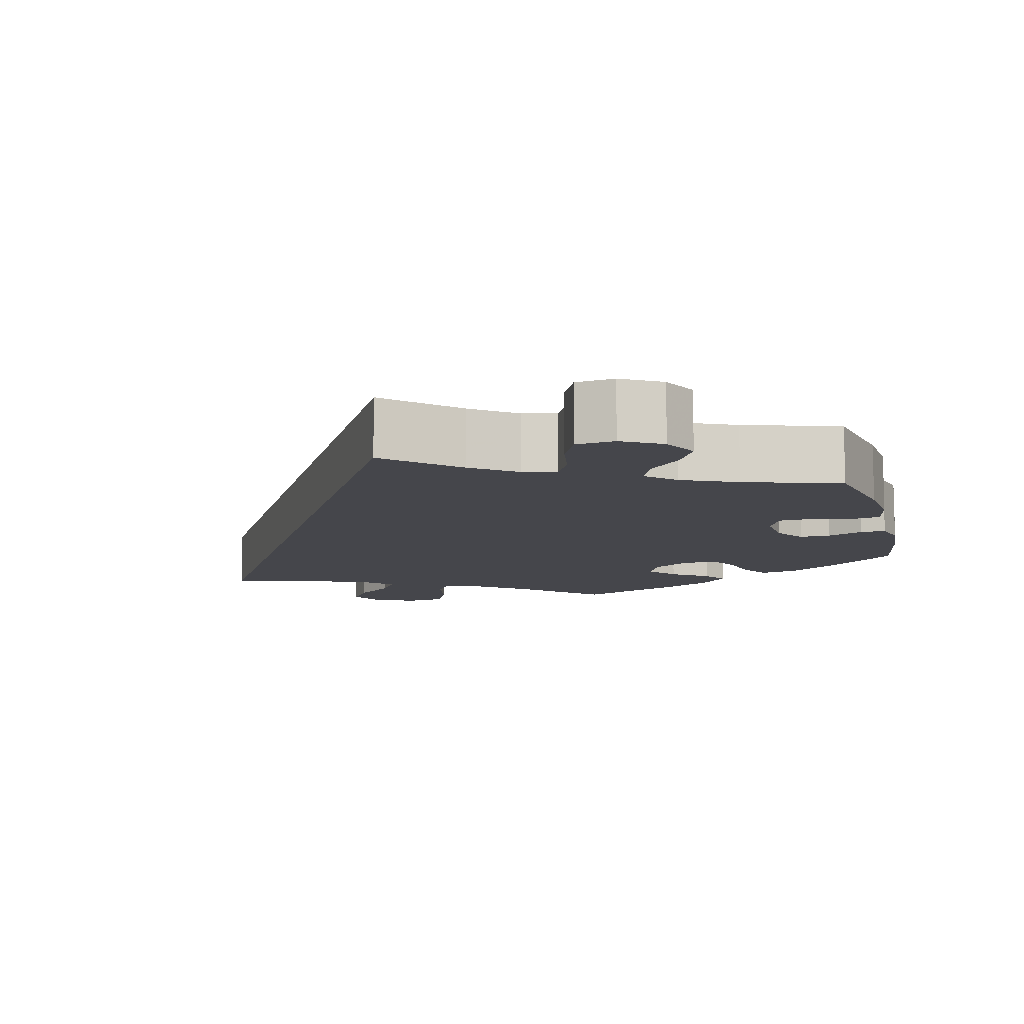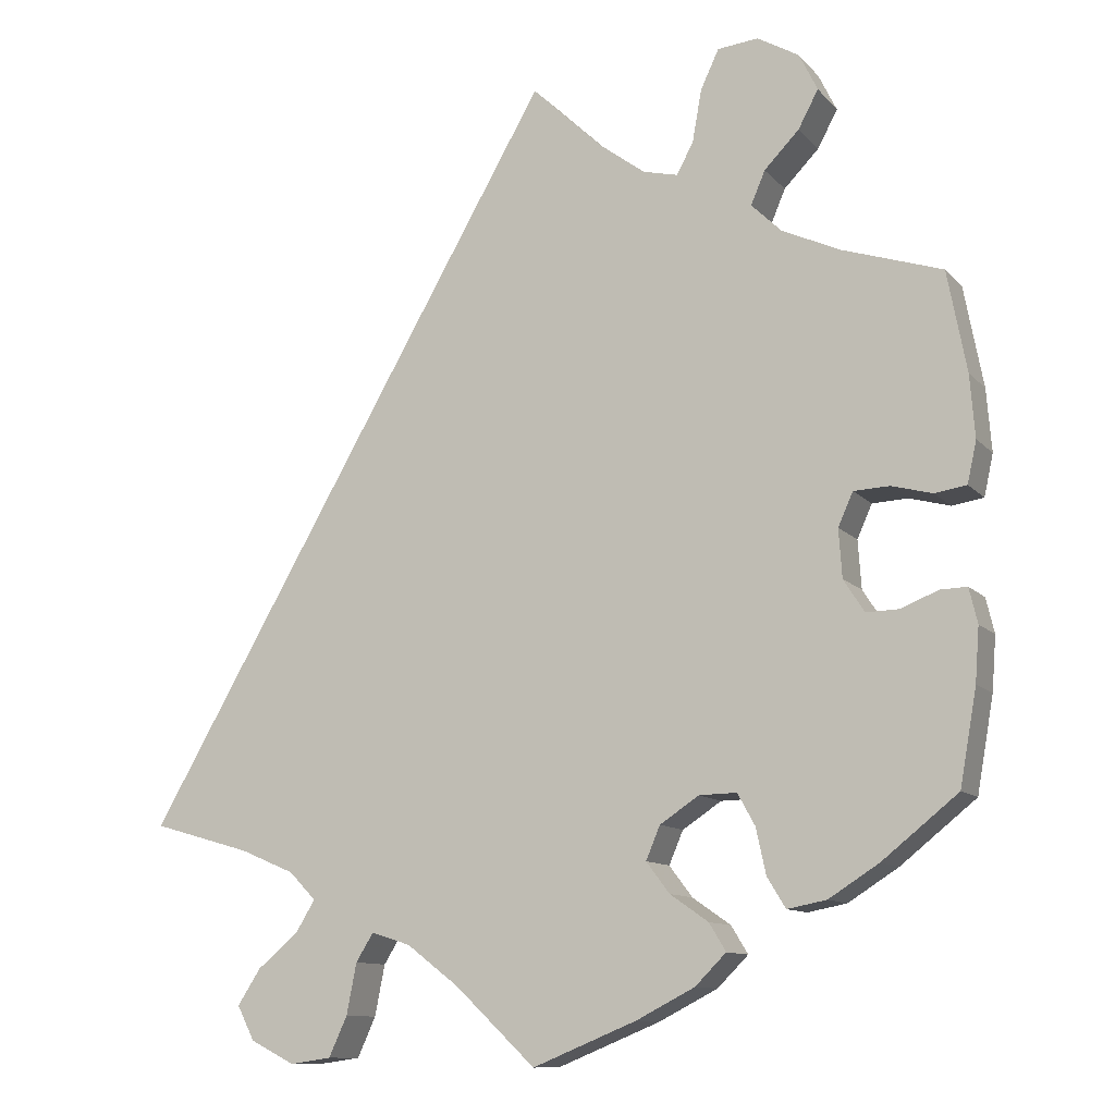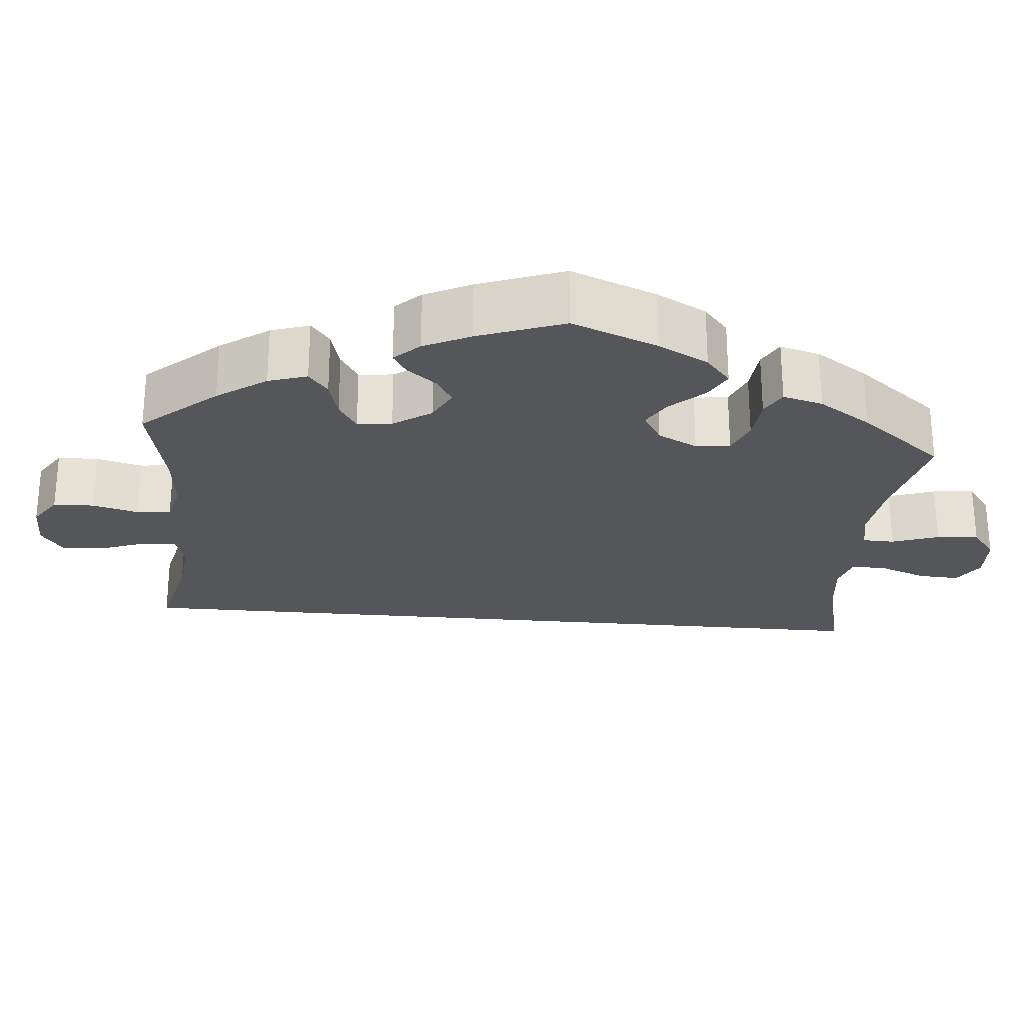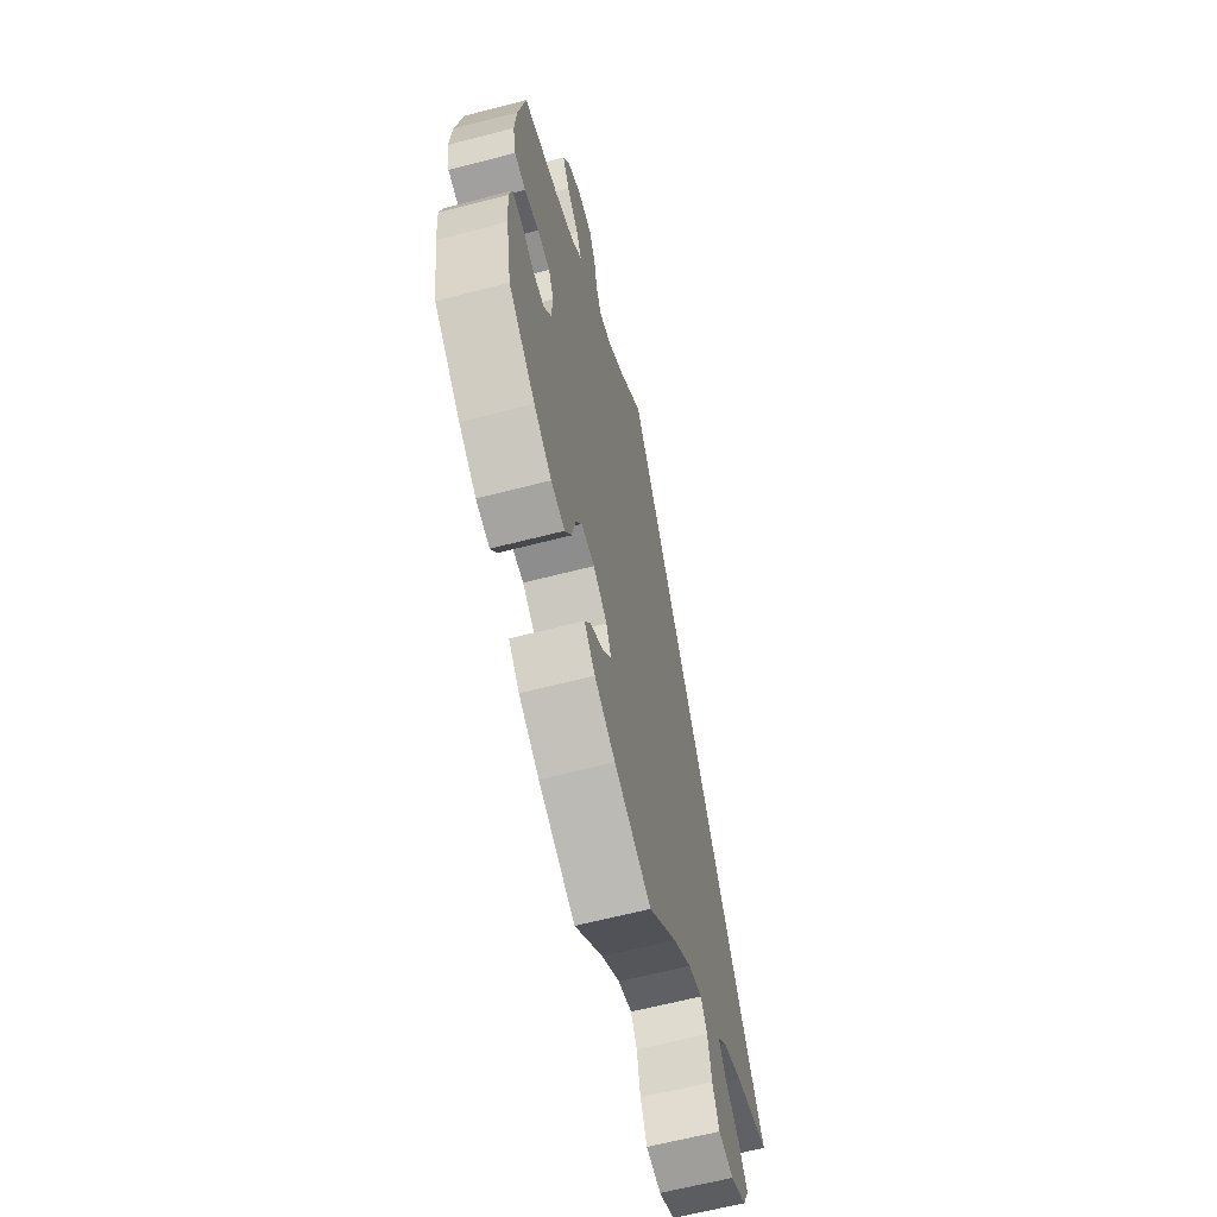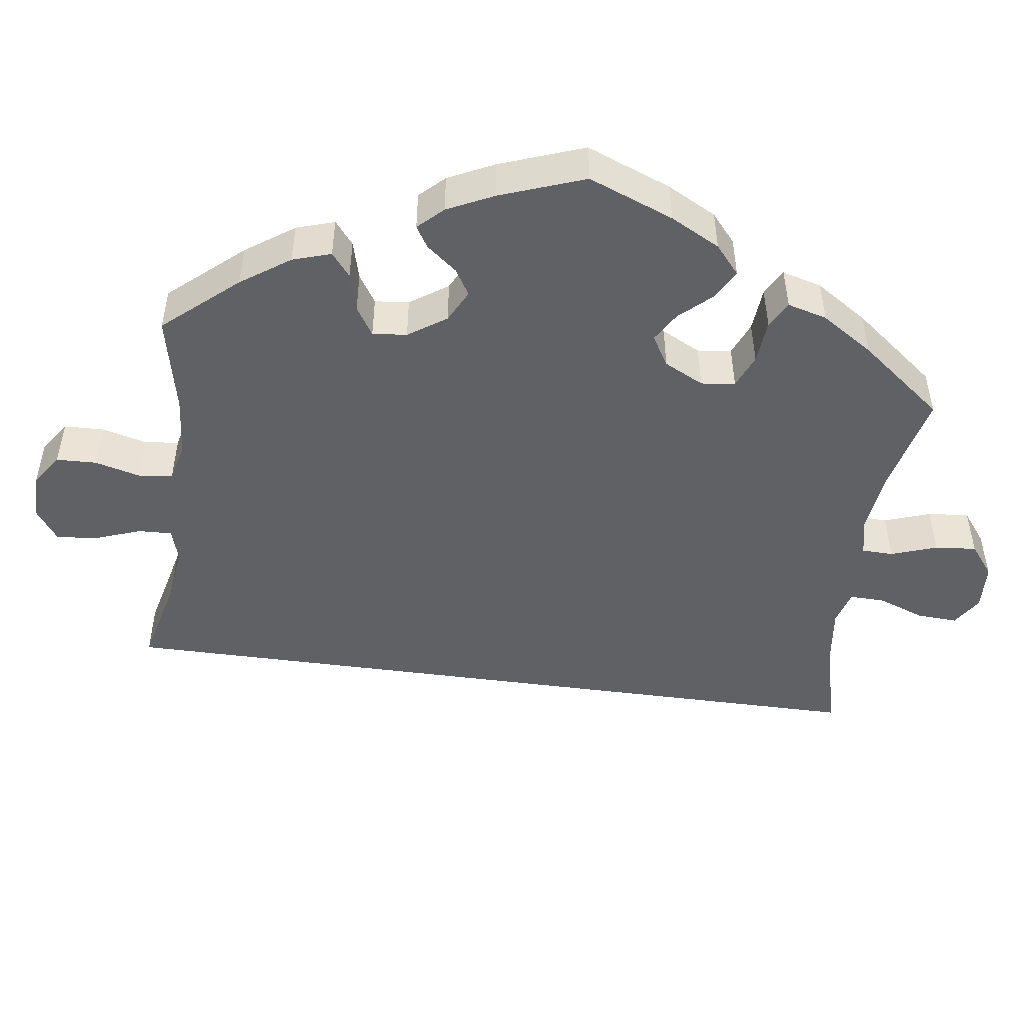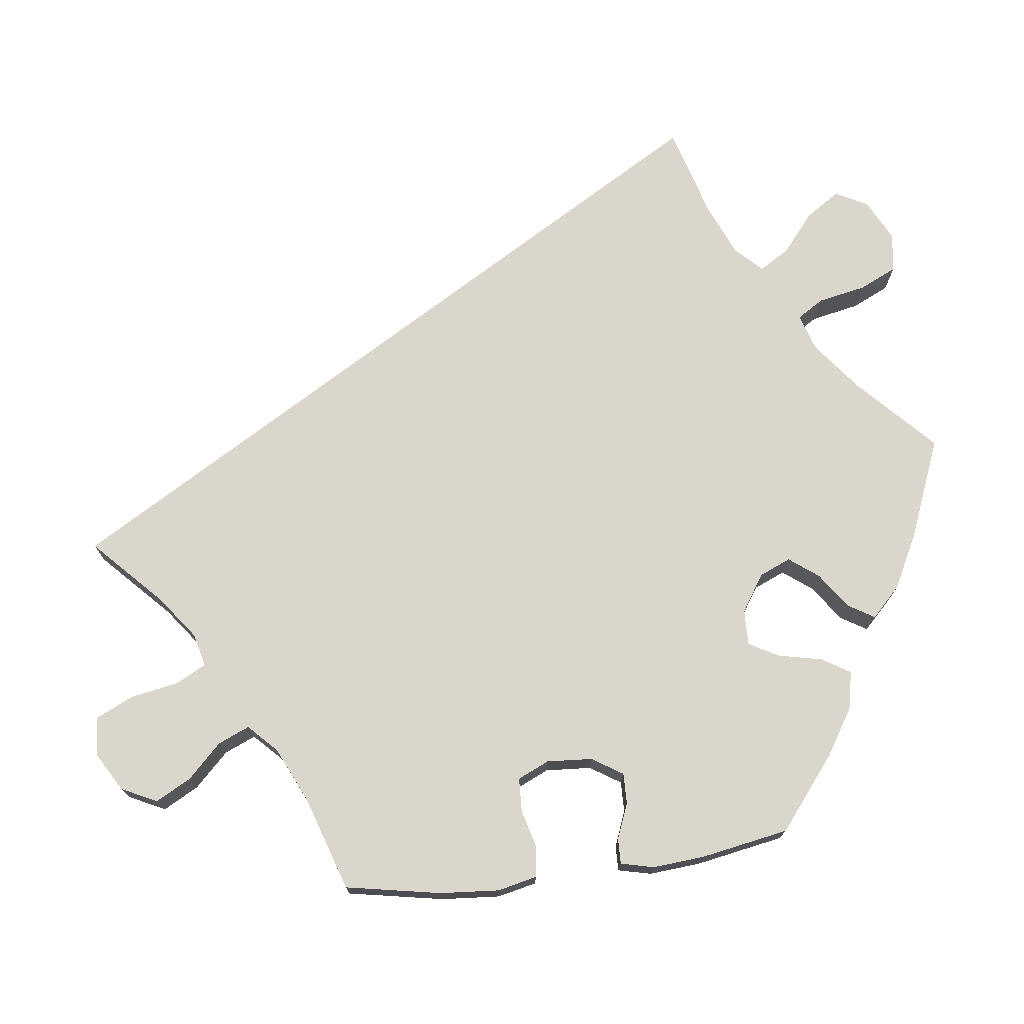
<metadata>
{"format":"obj","ext":"obj","renderer":"f3d","projection":"perspective","resolution":1024,"background":"white","views":[{"elev":-10.1,"azim":14.6,"up":"+Y"},{"elev":-11.1,"azim":24.2,"up":"+Z"},{"elev":-25.8,"azim":114.9,"up":"+Y"},{"elev":-63.4,"azim":104.7,"up":"+Z"},{"elev":-48.6,"azim":112.2,"up":"+Y"},{"elev":73.7,"azim":82.7,"up":"+Y"}]}
</metadata>
<code>
v 0 0.07 0.578
v 0.086 0.07 0.496
v 0.141 0.07 0.455
v 0.183 0.07 0.445
v 0.203 0.07 0.483
v 0.214 0.07 0.545
v 0.236 0.07 0.592
v 0.285 0.07 0.597
v 0.335 0.07 0.568
v 0.357 0.07 0.523
v 0.333 0.07 0.478
v 0.291 0.07 0.435
v 0.274 0.07 0.395
v 0.31 0.07 0.36
v 0.379 0.07 0.328
v 0.5 0.07 0.289
v 0.523 0.07 0.168
v 0.529 0.07 0.093
v 0.518 0.07 0.043
v 0.48 0.07 0.037
v 0.431 0.07 0.05
v 0.388 0.07 0.048
v 0.37 0.07 0.008
v 0.374 0.07 -0.05
v 0.399 0.07 -0.089
v 0.438 0.07 -0.088
v 0.483 0.07 -0.07
v 0.515 0.07 -0.069
v 0.525 0.07 -0.111
v 0.52 0.07 -0.176
v 0.5 0.07 -0.289
v 0.409 0.07 -0.362
v 0.349 0.07 -0.4
v 0.302 0.07 -0.409
v 0.28 0.07 -0.373
v 0.268 0.07 -0.318
v 0.247 0.07 -0.28
v 0.202 0.07 -0.281
v 0.155 0.07 -0.312
v 0.138 0.07 -0.352
v 0.166 0.07 -0.389
v 0.212 0.07 -0.421
v 0.232 0.07 -0.454
v 0.195 0.07 -0.491
v 0.125 0.07 -0.527
v 0 0.07 -0.578
v -0.096 0.07 -0.487
v -0.159 0.07 -0.439
v -0.206 0.07 -0.424
v -0.227 0.07 -0.458
v -0.239 0.07 -0.519
v -0.261 0.07 -0.567
v -0.311 0.07 -0.574
v -0.364 0.07 -0.547
v -0.385 0.07 -0.506
v -0.357 0.07 -0.463
v -0.308 0.07 -0.422
v -0.285 0.07 -0.384
v -0.317 0.07 -0.351
v -0.383 0.07 -0.323
v -0.501 0.07 -0.289
v 0 0 0.578
v 0.086 0 0.496
v 0.141 0 0.455
v 0.183 0 0.445
v 0.203 0 0.483
v 0.214 0 0.545
v 0.236 0 0.592
v 0.285 0 0.597
v 0.335 0 0.568
v 0.357 0 0.523
v 0.333 0 0.478
v 0.291 0 0.435
v 0.274 0 0.395
v 0.31 0 0.36
v 0.379 0 0.328
v 0.5 0 0.289
v 0.523 0 0.168
v 0.529 0 0.093
v 0.518 0 0.043
v 0.48 0 0.037
v 0.431 0 0.05
v 0.388 0 0.048
v 0.37 0 0.008
v 0.374 0 -0.05
v 0.399 0 -0.089
v 0.438 0 -0.088
v 0.483 0 -0.07
v 0.515 0 -0.069
v 0.525 0 -0.111
v 0.52 0 -0.176
v 0.5 0 -0.289
v 0.409 0 -0.362
v 0.349 0 -0.4
v 0.302 0 -0.409
v 0.28 0 -0.373
v 0.268 0 -0.318
v 0.247 0 -0.28
v 0.202 0 -0.281
v 0.155 0 -0.312
v 0.138 0 -0.352
v 0.166 0 -0.389
v 0.212 0 -0.421
v 0.232 0 -0.454
v 0.195 0 -0.491
v 0.125 0 -0.527
v 0 0 -0.578
v -0.096 0 -0.487
v -0.159 0 -0.439
v -0.206 0 -0.424
v -0.227 0 -0.458
v -0.239 0 -0.519
v -0.261 0 -0.567
v -0.311 0 -0.574
v -0.364 0 -0.547
v -0.385 0 -0.506
v -0.357 0 -0.463
v -0.308 0 -0.422
v -0.285 0 -0.384
v -0.317 0 -0.351
v -0.383 0 -0.323
v -0.501 0 -0.289
f 60 61 1 2
f 59 60 2 3
f 58 59 3 4
f 54 55 56 57
f 54 57 58
f 53 54 58 4
f 50 51 52 53
f 49 50 53 4
f 44 45 46 47
f 44 47 48
f 41 42 43 44
f 40 41 44 48
f 39 40 48 49
f 33 34 35 36
f 33 36 37
f 32 33 37
f 31 32 37
f 30 31 37
f 29 30 37 38
f 26 27 28 29
f 25 26 29 38
f 18 19 20 21
f 18 21 22
f 15 16 17 18
f 14 15 18 22
f 13 14 22 23
f 9 10 11 12
f 9 12 13
f 8 9 13
f 5 6 7 8
f 5 8 13
f 24 25 38 39
f 23 24 39 49
f 13 23 49
f 4 5 13 49
f 63 62 122 121
f 64 63 121 120
f 65 64 120 119
f 118 117 116 115
f 119 118 115
f 65 119 115 114
f 114 113 112 111
f 65 114 111 110
f 108 107 106 105
f 109 108 105
f 105 104 103 102
f 109 105 102 101
f 110 109 101 100
f 97 96 95 94
f 98 97 94
f 98 94 93
f 98 93 92
f 98 92 91
f 99 98 91 90
f 90 89 88 87
f 99 90 87 86
f 82 81 80 79
f 83 82 79
f 79 78 77 76
f 83 79 76 75
f 84 83 75 74
f 73 72 71 70
f 74 73 70
f 74 70 69
f 69 68 67 66
f 74 69 66
f 100 99 86 85
f 110 100 85 84
f 110 84 74
f 110 74 66 65
f 1 62 63 2
f 2 63 64 3
f 3 64 65 4
f 4 65 66 5
f 5 66 67 6
f 6 67 68 7
f 7 68 69 8
f 8 69 70 9
f 9 70 71 10
f 10 71 72 11
f 11 72 73 12
f 12 73 74 13
f 13 74 75 14
f 14 75 76 15
f 15 76 77 16
f 16 77 78 17
f 17 78 79 18
f 18 79 80 19
f 19 80 81 20
f 20 81 82 21
f 21 82 83 22
f 22 83 84 23
f 23 84 85 24
f 24 85 86 25
f 25 86 87 26
f 26 87 88 27
f 27 88 89 28
f 28 89 90 29
f 29 90 91 30
f 30 91 92 31
f 31 92 93 32
f 32 93 94 33
f 33 94 95 34
f 34 95 96 35
f 35 96 97 36
f 36 97 98 37
f 37 98 99 38
f 38 99 100 39
f 39 100 101 40
f 40 101 102 41
f 41 102 103 42
f 42 103 104 43
f 43 104 105 44
f 44 105 106 45
f 45 106 107 46
f 46 107 108 47
f 47 108 109 48
f 48 109 110 49
f 49 110 111 50
f 50 111 112 51
f 51 112 113 52
f 52 113 114 53
f 53 114 115 54
f 54 115 116 55
f 55 116 117 56
f 56 117 118 57
f 57 118 119 58
f 58 119 120 59
f 59 120 121 60
f 60 121 122 61
f 61 122 62 1

</code>
